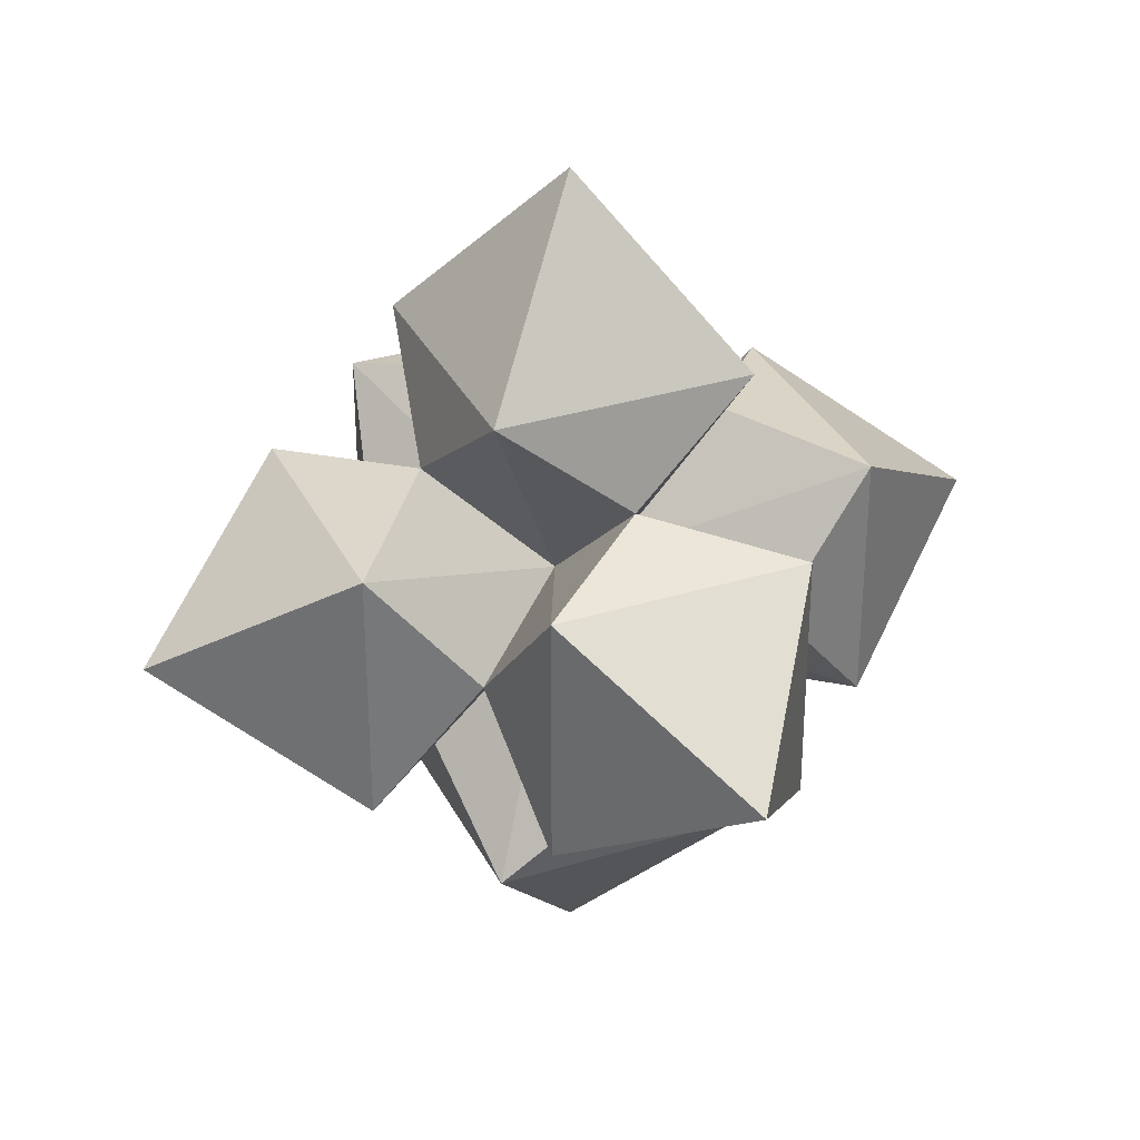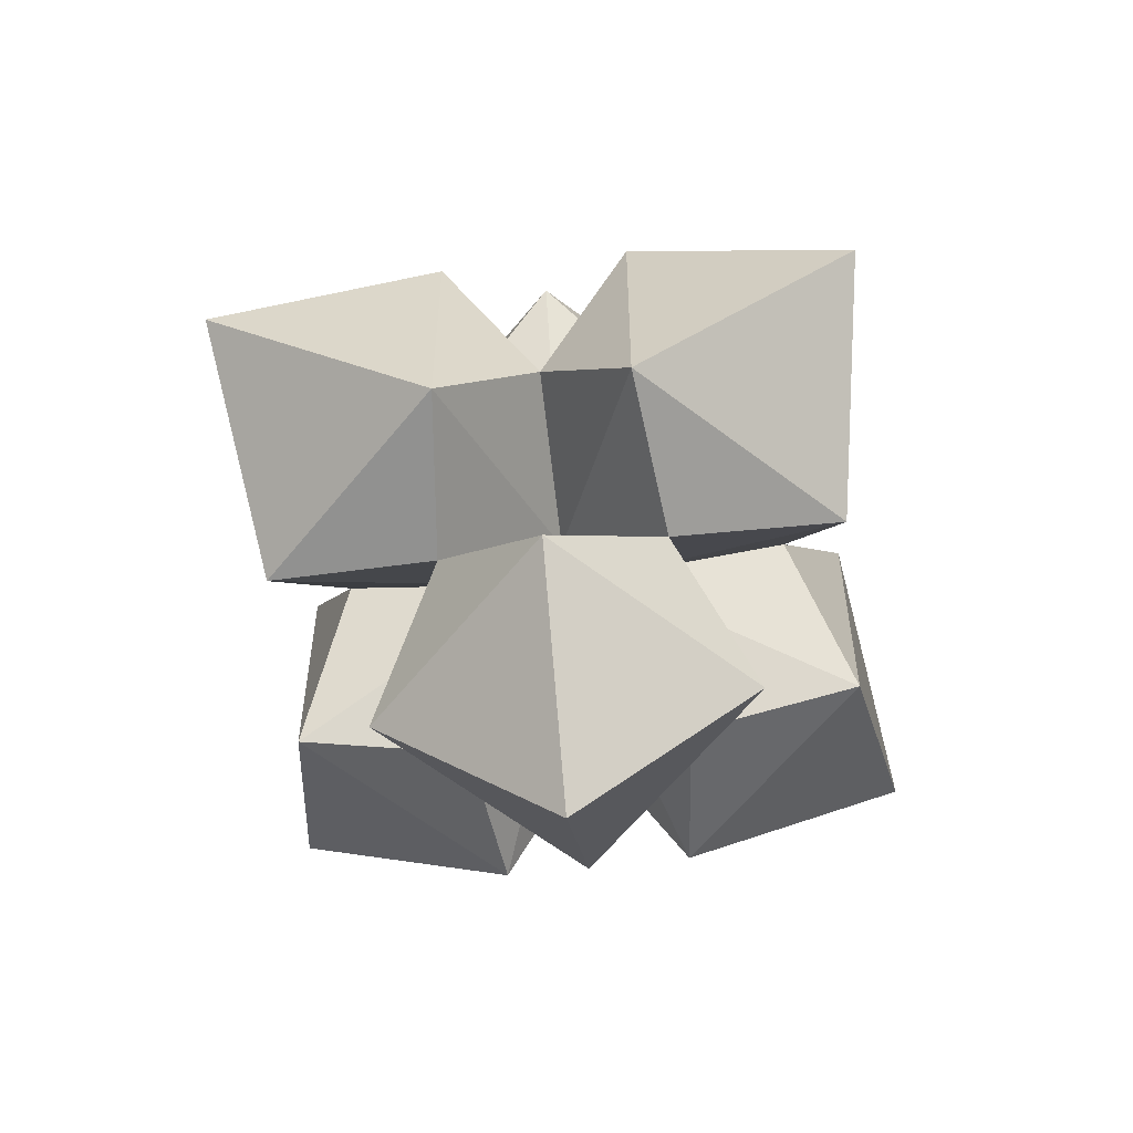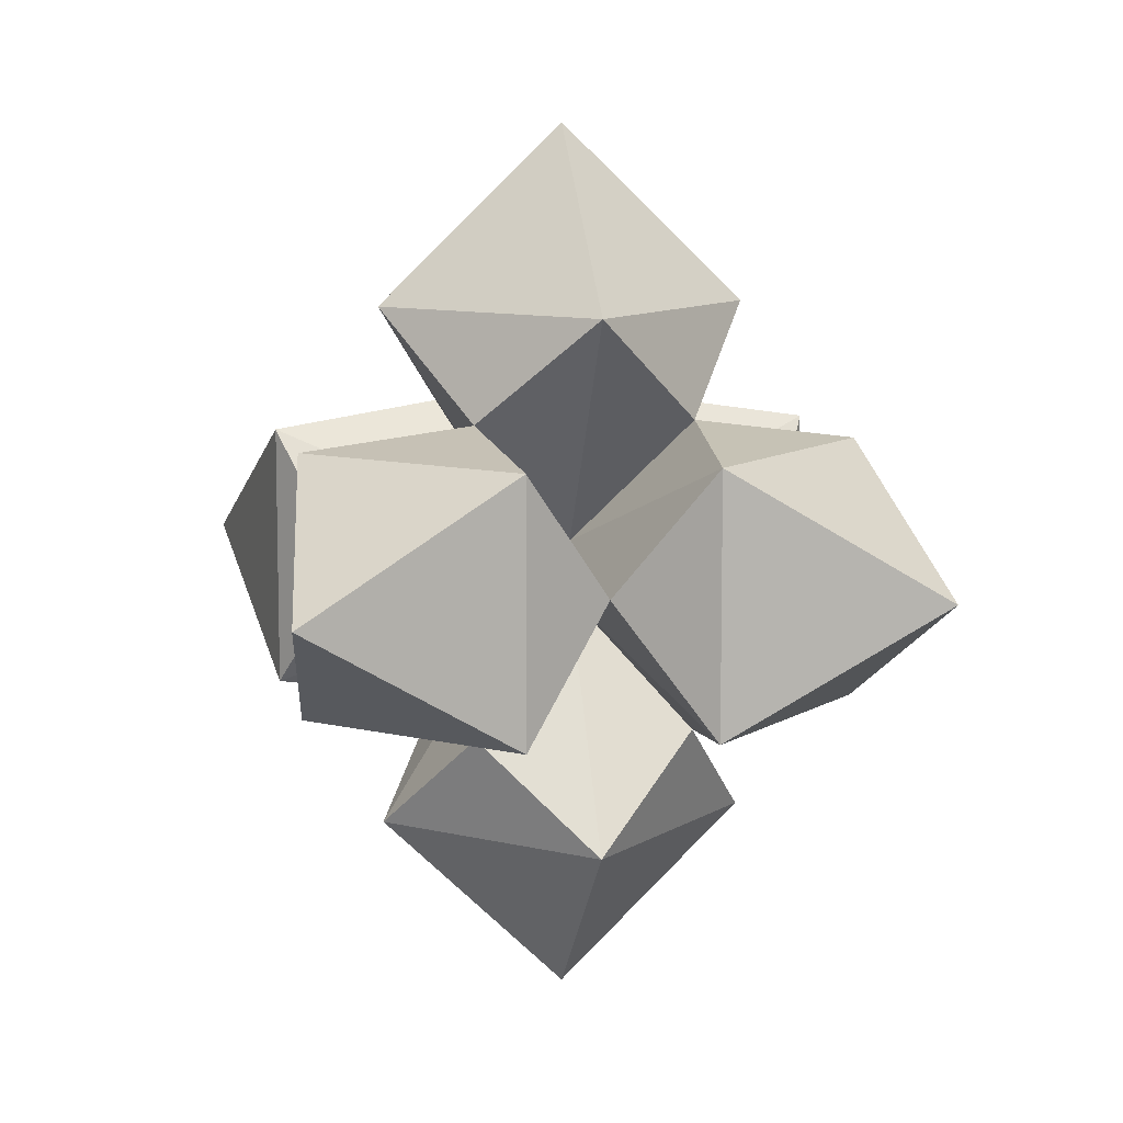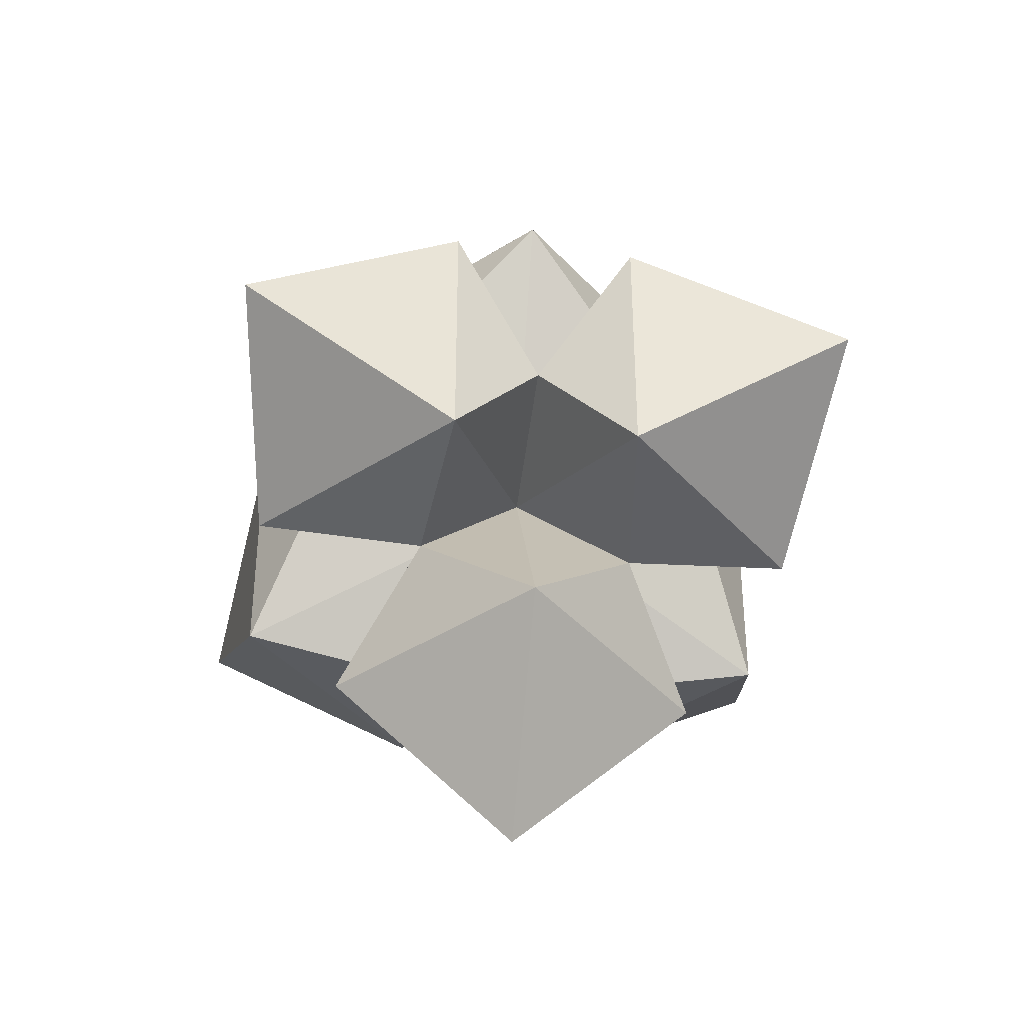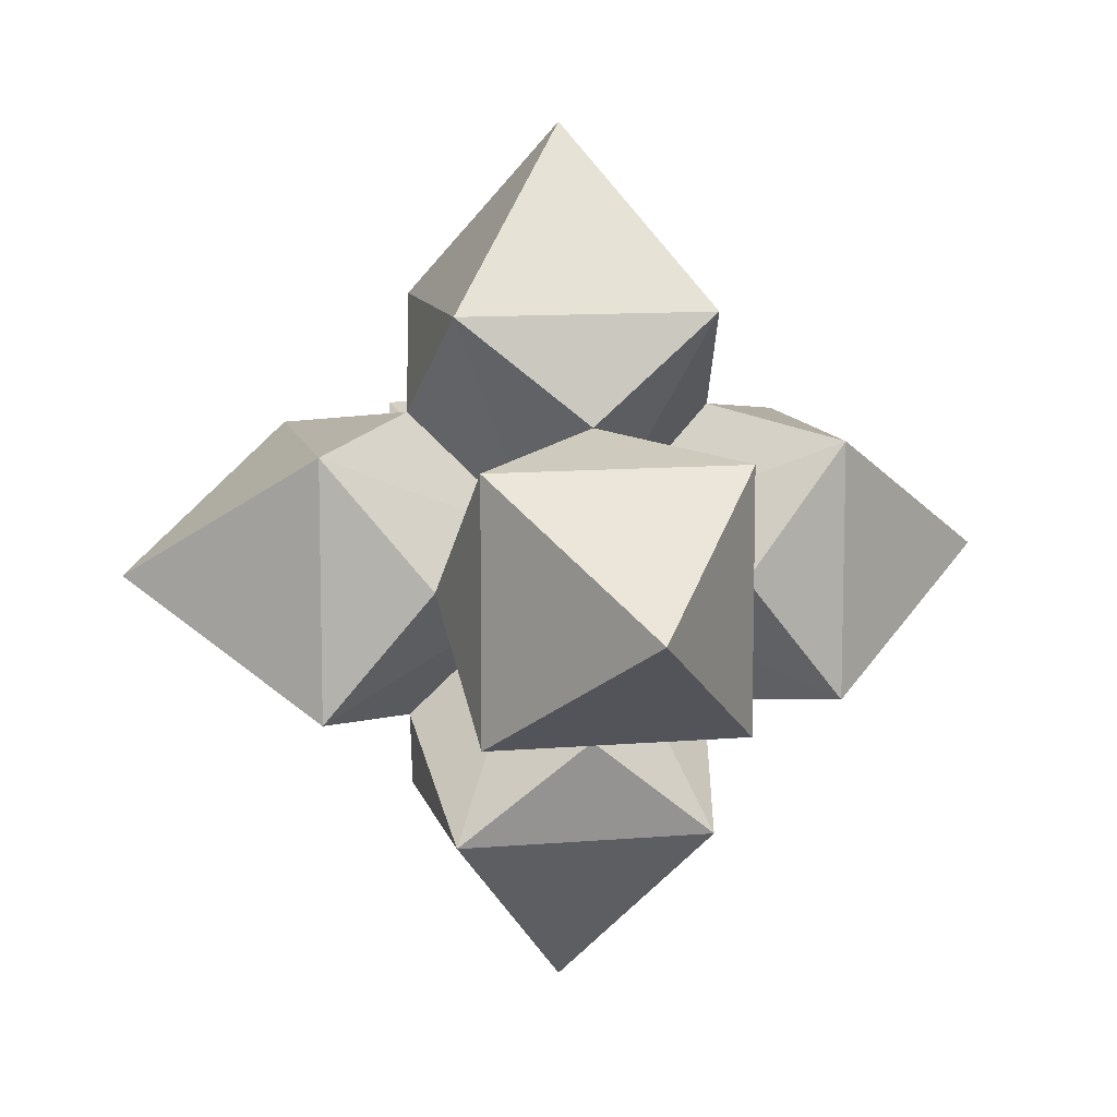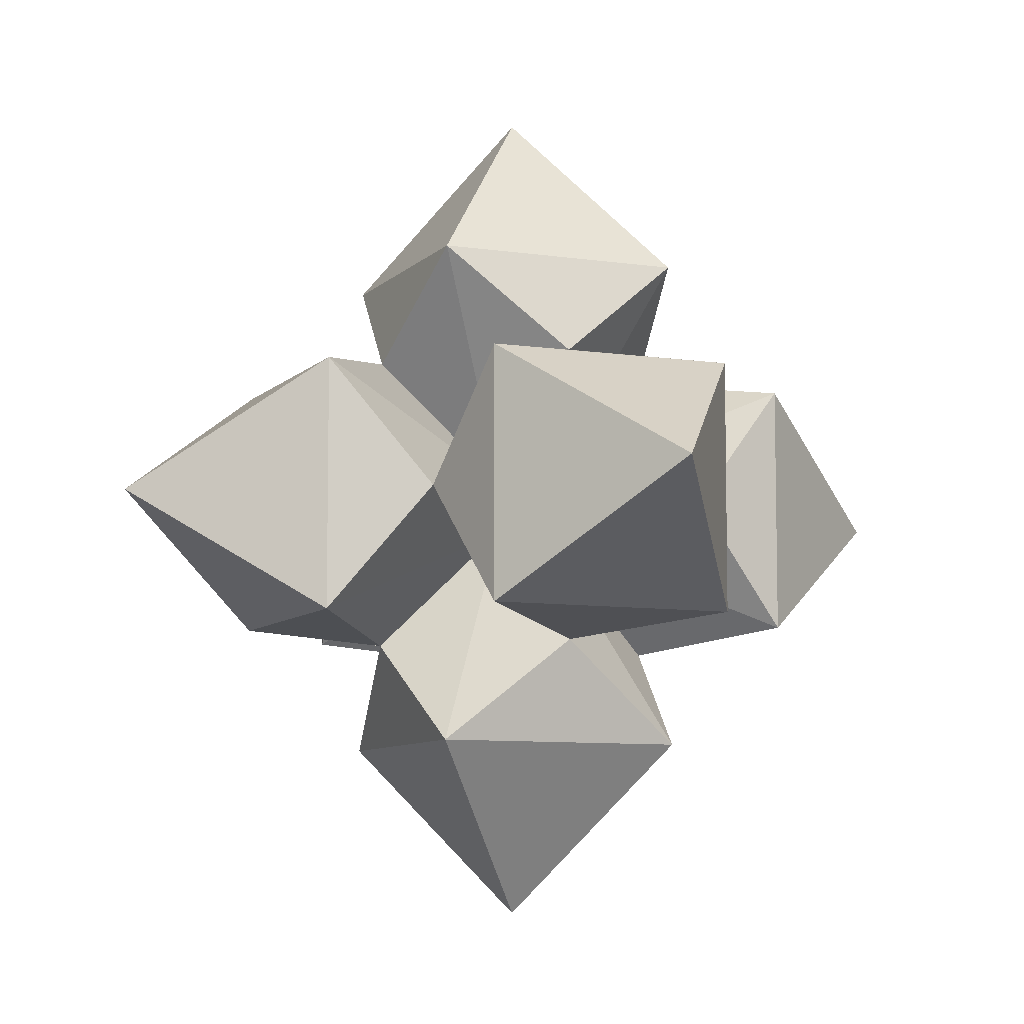
<metadata>
{"format":"obj","ext":"obj","renderer":"f3d","projection":"perspective","resolution":1024,"background":"white","views":[{"elev":33.0,"azim":66.8,"up":"+Y"},{"elev":-60.0,"azim":51.7,"up":"+Y"},{"elev":9.8,"azim":32.9,"up":"+Y"},{"elev":-41.4,"azim":127.8,"up":"+Z"},{"elev":10.4,"azim":-102.4,"up":"+Y"},{"elev":-8.0,"azim":-23.1,"up":"+Z"}]}
</metadata>
<code>
v 0.01276 0.01276 0.01276
v 0.01276 -0.01276 0.01276
v -0.01276 -0.01276 0.01276
v -0.01276 0.01276 0.01276
v 0.01276 0.01276 -0.01276
v 0.01276 -0.01276 -0.01276
v -0.01276 -0.01276 -0.01276
v -0.01276 0.01276 -0.01276
v 0 0 0.1996
v 0 0 -0.1996
v 0 -0.1996 0
v 0 0.1996 0
v -0.1996 0 0
v 0.1996 0 0
v 0 0.07011 0.07011
v 0.05923 0.05923 0.1185
v -0.05923 0.05923 0.1185
v -0.07011 0 0.07011
v -0.05923 -0.05923 0.1185
v 0 -0.07011 0.07011
v 0.05923 -0.05923 0.1185
v 0.07011 0 0.07011
v 0 0.07011 -0.07011
v -0.05923 0.05923 -0.1185
v 0.05923 0.05923 -0.1185
v 0.07011 0 -0.07011
v 0.05923 -0.05923 -0.1185
v 0 -0.07011 -0.07011
v -0.05923 -0.05923 -0.1185
v -0.07011 0 -0.07011
v -0.07011 -0.07011 0
v -0.05923 -0.1185 0.05923
v -0.05923 -0.1185 -0.05923
v 0.05923 -0.1185 -0.05923
v 0.07011 -0.07011 0
v 0.05923 -0.1185 0.05923
v 0.07011 0.07011 0
v 0.05923 0.1185 0.05923
v 0.05923 0.1185 -0.05923
v -0.05923 0.1185 -0.05923
v -0.07011 0.07011 0
v -0.05923 0.1185 0.05923
v -0.1185 -0.05923 0.05923
v -0.1185 0.05923 0.05923
v -0.1185 0.05923 -0.05923
v -0.1185 -0.05923 -0.05923
v 0.1185 -0.05923 0.05923
v 0.1185 -0.05923 -0.05923
v 0.1185 0.05923 -0.05923
v 0.1185 0.05923 0.05923
f 1 15 16
f 15 4 17
f 15 17 16
f 16 17 9
f 4 18 17
f 18 3 19
f 18 19 17
f 17 19 9
f 3 20 19
f 20 2 21
f 20 21 19
f 19 21 9
f 2 22 21
f 22 1 16
f 22 16 21
f 21 16 9
f 8 23 24
f 23 5 25
f 23 25 24
f 24 25 10
f 5 26 25
f 26 6 27
f 26 27 25
f 25 27 10
f 6 28 27
f 28 7 29
f 28 29 27
f 27 29 10
f 7 30 29
f 30 8 24
f 30 24 29
f 29 24 10
f 3 31 32
f 31 7 33
f 31 33 32
f 32 33 11
f 7 28 33
f 28 6 34
f 28 34 33
f 33 34 11
f 6 35 34
f 35 2 36
f 35 36 34
f 34 36 11
f 2 20 36
f 20 3 32
f 20 32 36
f 36 32 11
f 1 37 38
f 37 5 39
f 37 39 38
f 38 39 12
f 5 23 39
f 23 8 40
f 23 40 39
f 39 40 12
f 8 41 40
f 41 4 42
f 41 42 40
f 40 42 12
f 4 15 42
f 15 1 38
f 15 38 42
f 42 38 12
f 3 18 43
f 18 4 44
f 18 44 43
f 43 44 13
f 4 41 44
f 41 8 45
f 41 45 44
f 44 45 13
f 8 30 45
f 30 7 46
f 30 46 45
f 45 46 13
f 7 31 46
f 31 3 43
f 31 43 46
f 46 43 13
f 2 35 47
f 35 6 48
f 35 48 47
f 47 48 14
f 6 26 48
f 26 5 49
f 26 49 48
f 48 49 14
f 5 37 49
f 37 1 50
f 37 50 49
f 49 50 14
f 1 22 50
f 22 2 47
f 22 47 50
f 50 47 14

</code>
